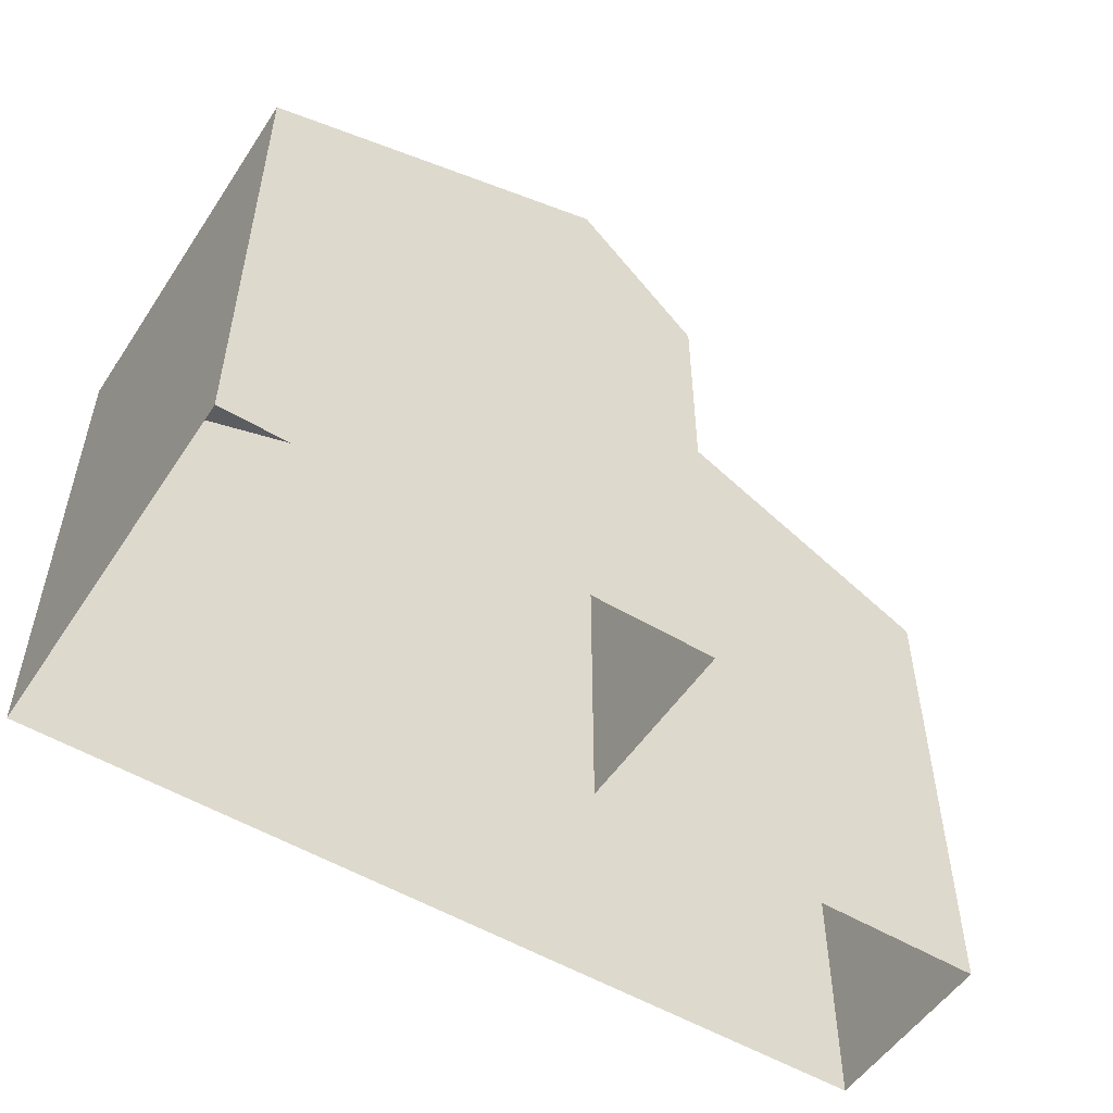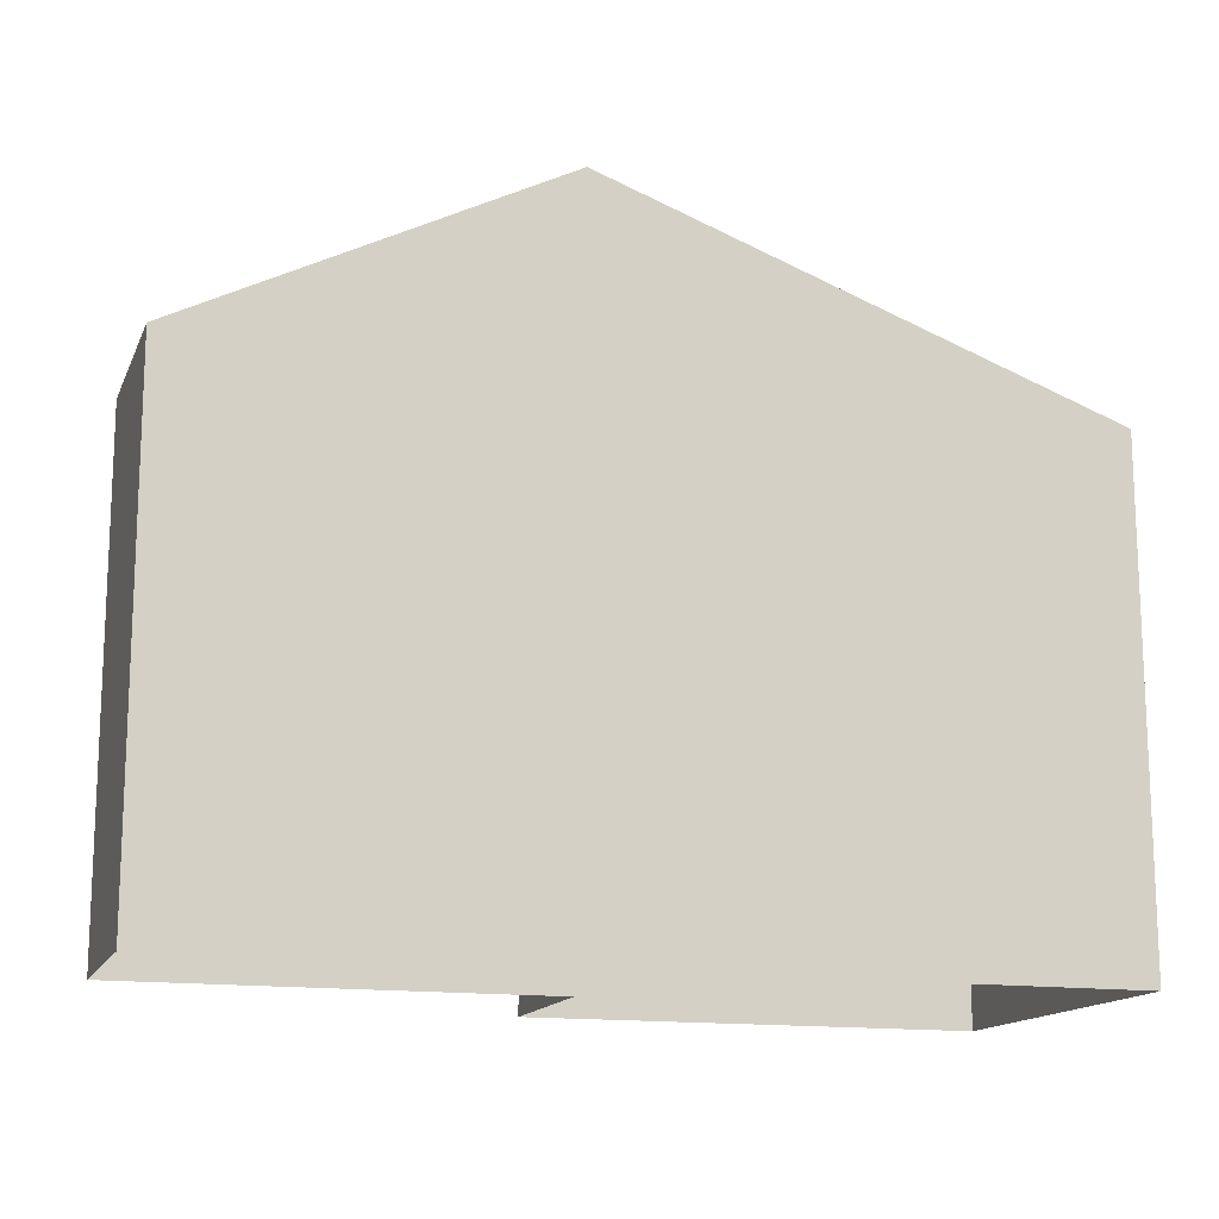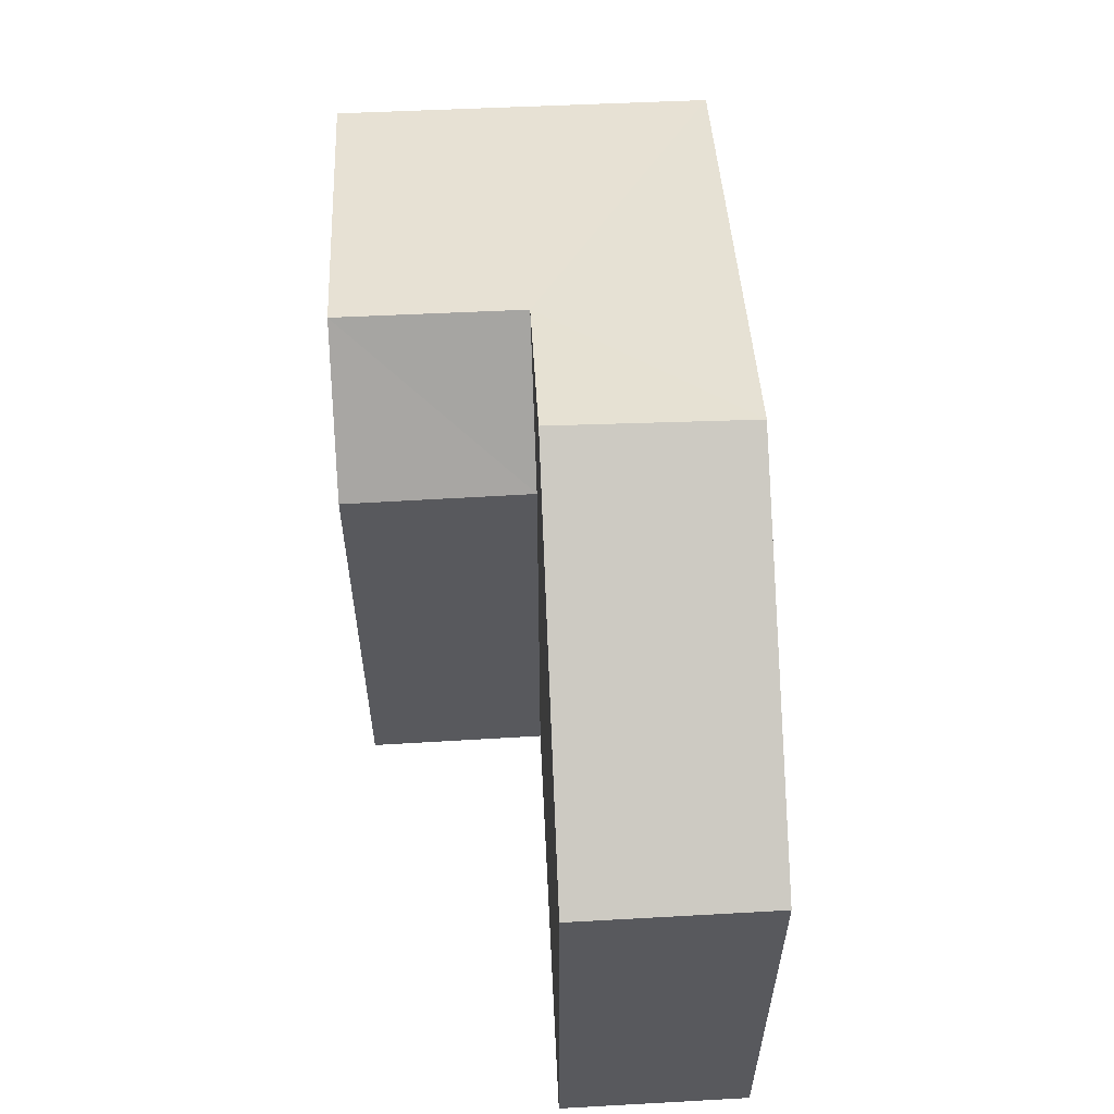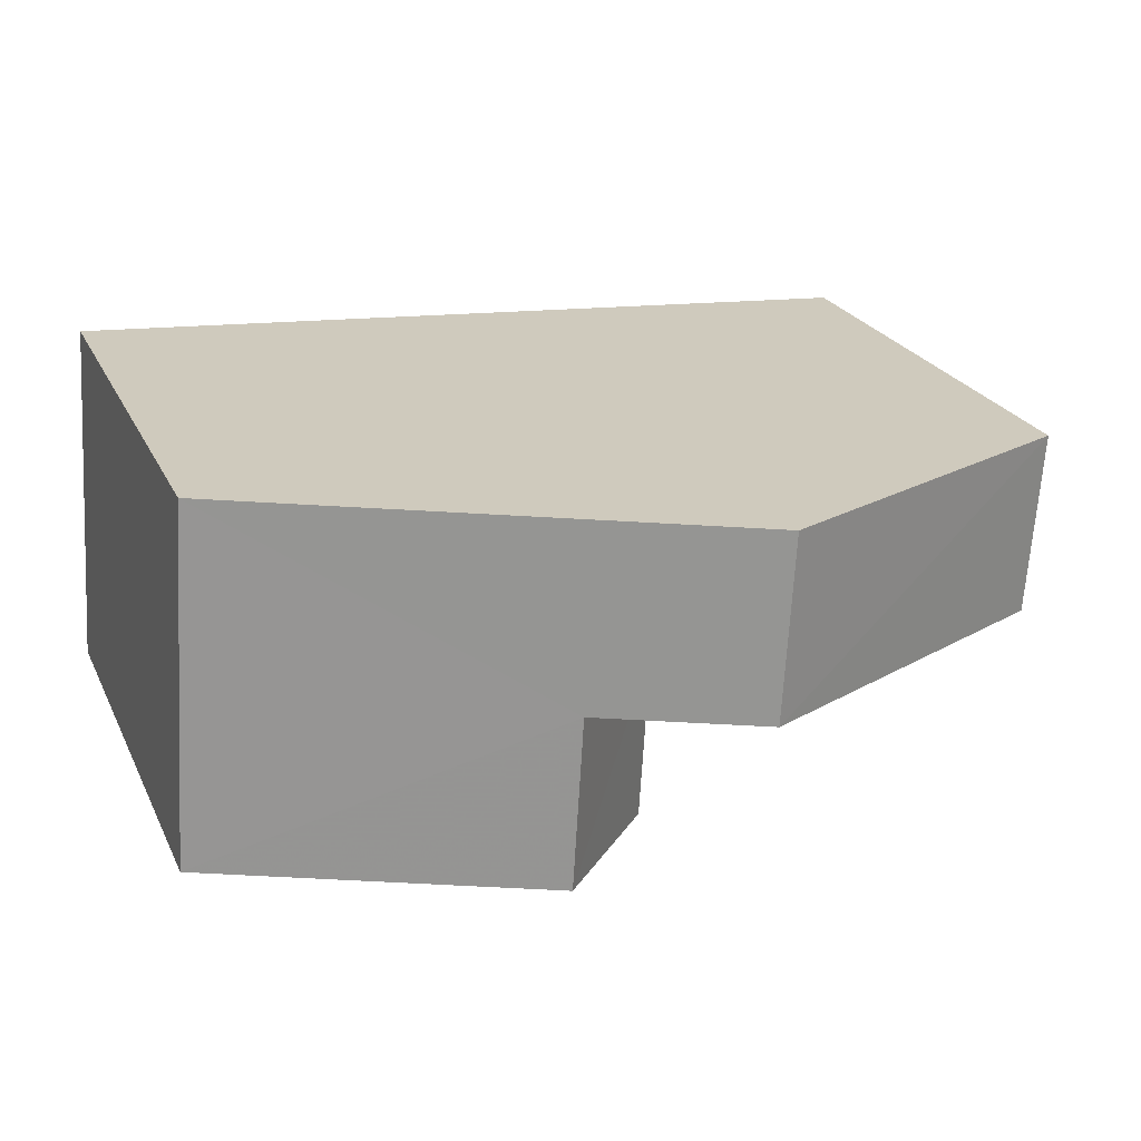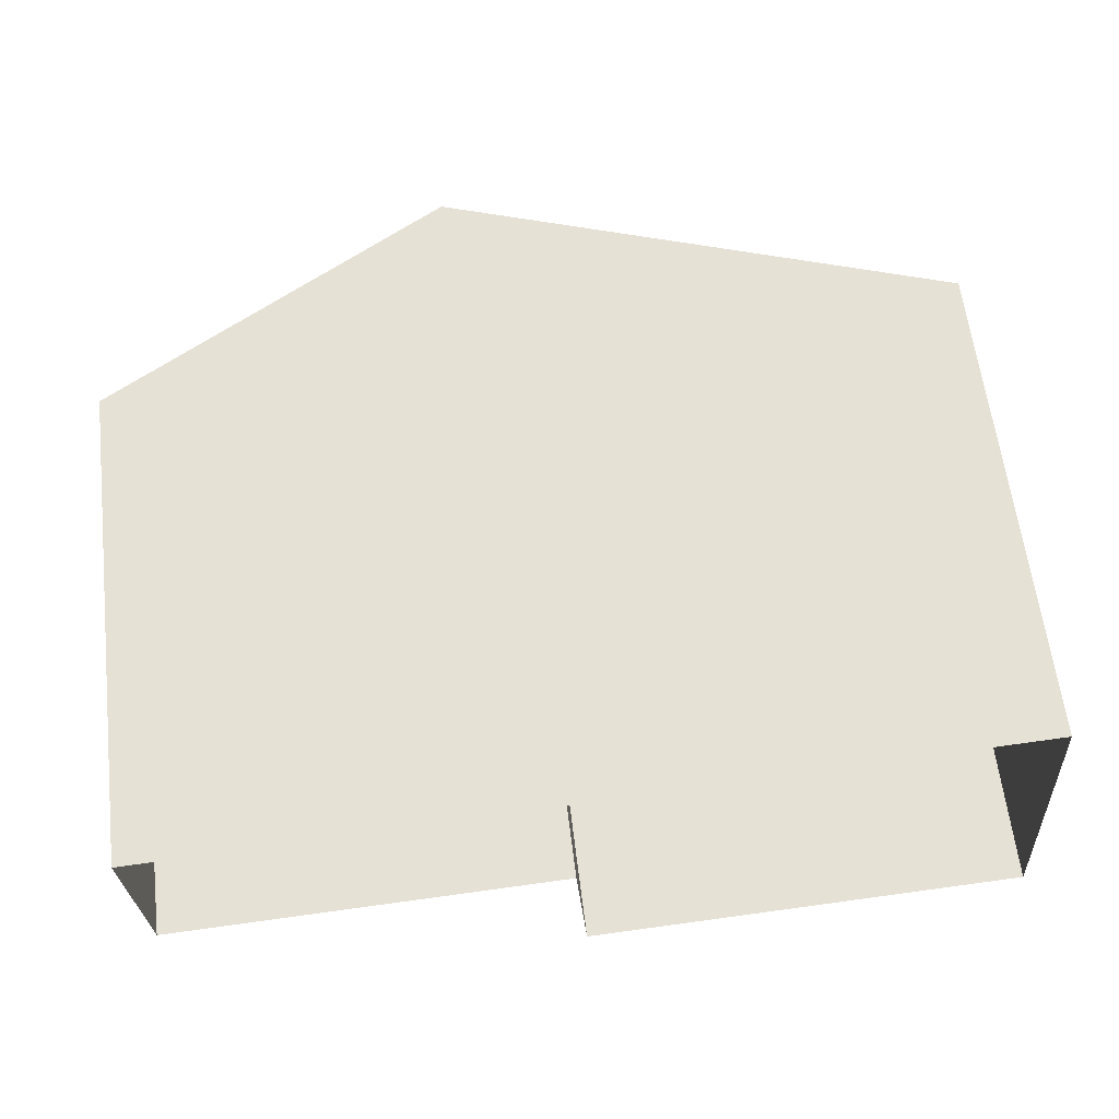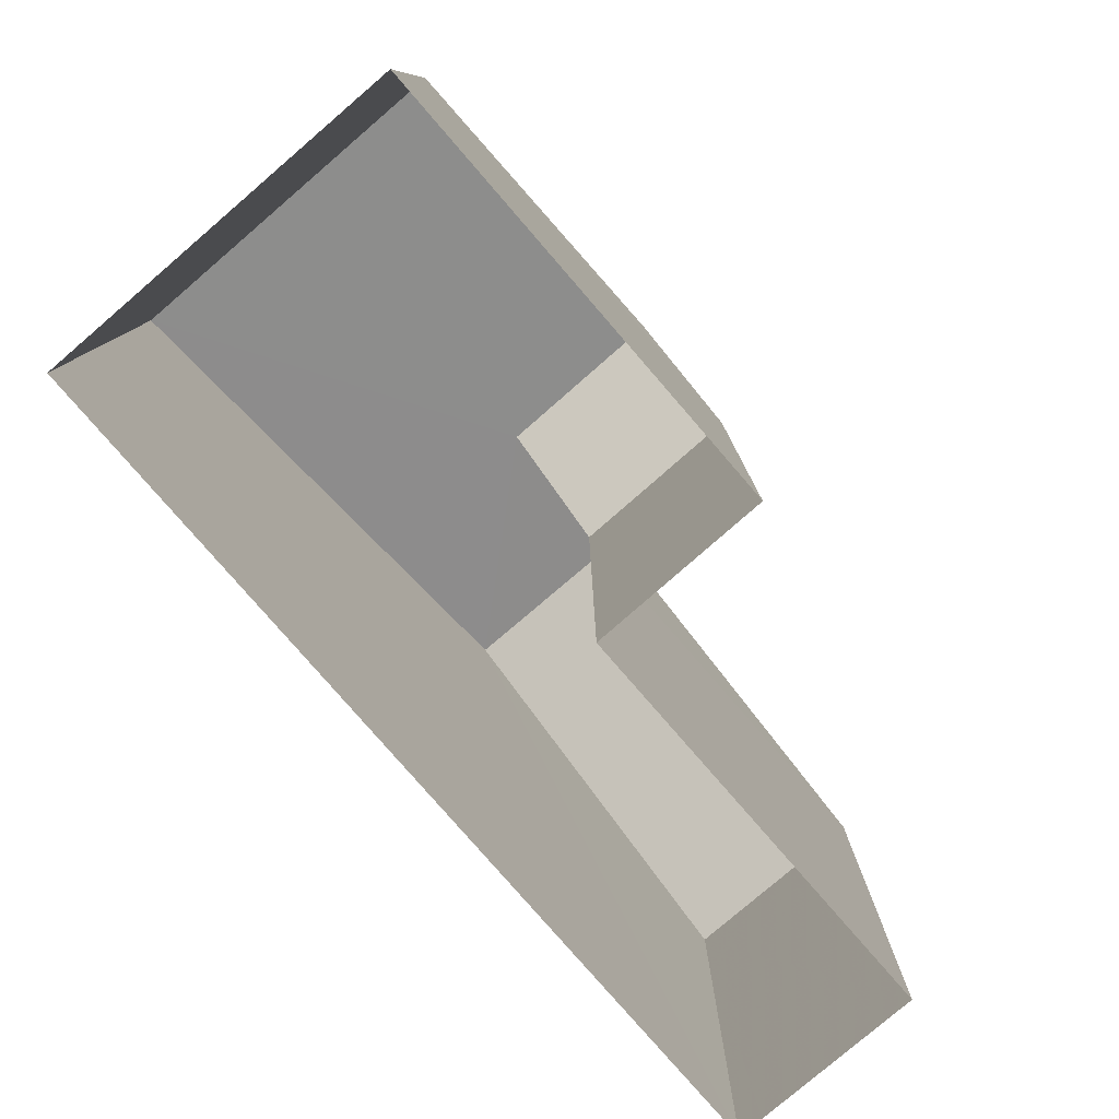
<metadata>
{"format":"obj","ext":"obj","renderer":"f3d","projection":"perspective","resolution":1024,"background":"white","views":[{"elev":-53.0,"azim":-36.4,"up":"+Z"},{"elev":-14.7,"azim":158.7,"up":"+Z"},{"elev":59.6,"azim":83.4,"up":"+Z"},{"elev":23.9,"azim":-20.6,"up":"+Y"},{"elev":61.7,"azim":173.2,"up":"+Y"},{"elev":-79.4,"azim":-53.0,"up":"+Z"}]}
</metadata>
<code>
v -3.72e+05 -1.039e+05 31.89
v -3.72e+05 -1.039e+05 31.89
v -3.72e+05 -1.039e+05 31.89
v -3.72e+05 -1.039e+05 31.89
v -3.72e+05 -1.039e+05 31.89
v -3.72e+05 -1.039e+05 31.89
v -3.72e+05 -1.039e+05 42.35
v -3.72e+05 -1.039e+05 39.54
v -3.72e+05 -1.039e+05 42.35
v -3.72e+05 -1.039e+05 39.54
v -3.72e+05 -1.039e+05 39.54
v -3.72e+05 -1.039e+05 41.43
v -3.72e+05 -1.039e+05 39.54
v -3.72e+05 -1.039e+05 41.43
v -3.72e+05 -1.039e+05 39.54
v -3.72e+05 -1.039e+05 39.54
f 1 2 3
f 2 4 3
f 3 5 6
f 3 4 5
f 7 8 9
f 7 10 8
f 11 12 13
f 11 14 12
f 7 9 14
f 9 15 14
f 14 16 12
f 14 15 16
f 8 6 5
f 8 10 6
f 11 3 10
f 14 11 7
f 3 6 10
f 7 11 10
f 8 5 9
f 5 4 9
f 4 15 9
f 16 4 2
f 16 15 4
f 2 1 16
f 16 13 12
f 16 1 13
f 11 13 1
f 3 11 1

</code>
